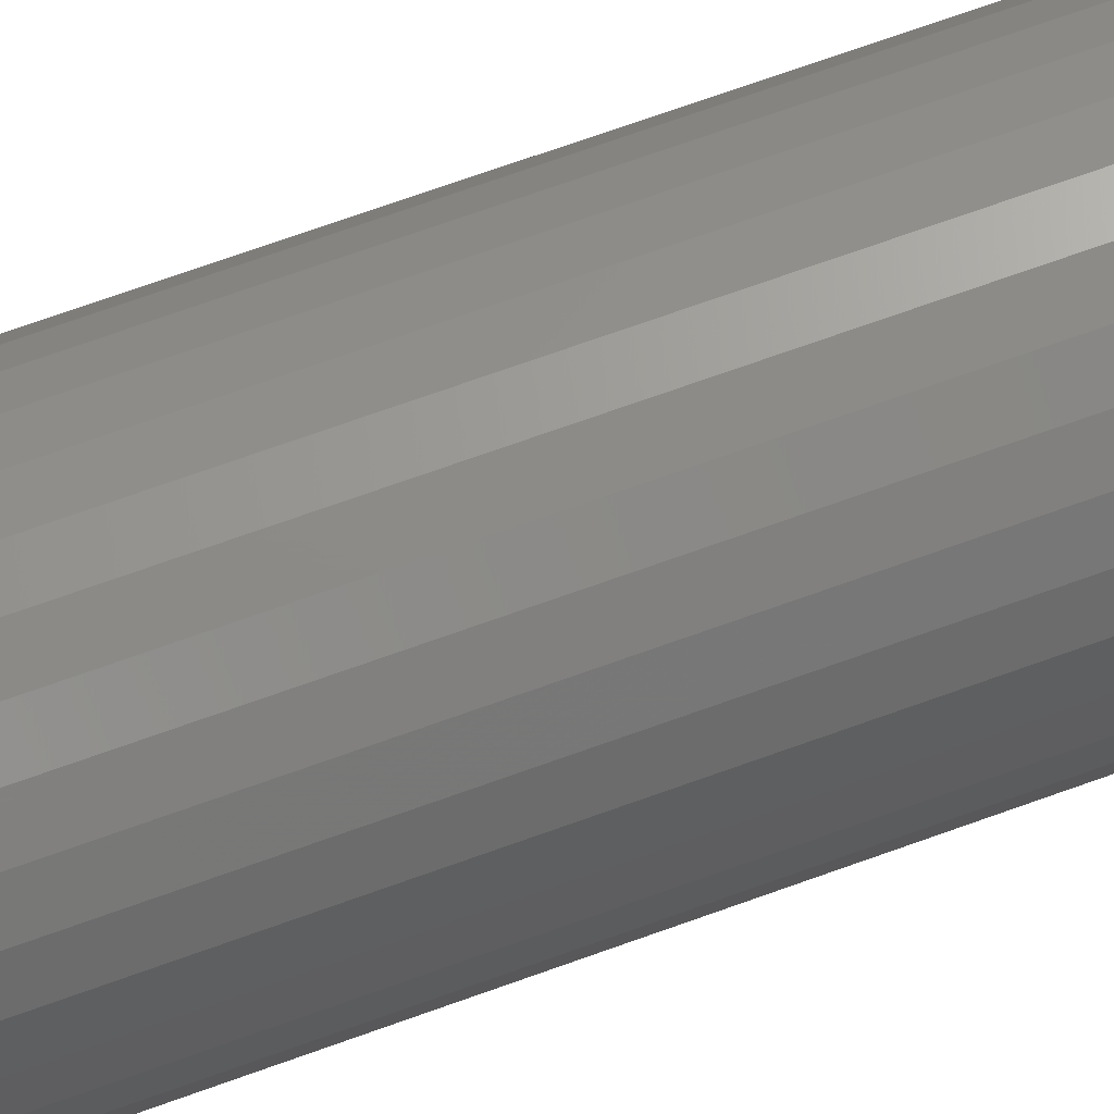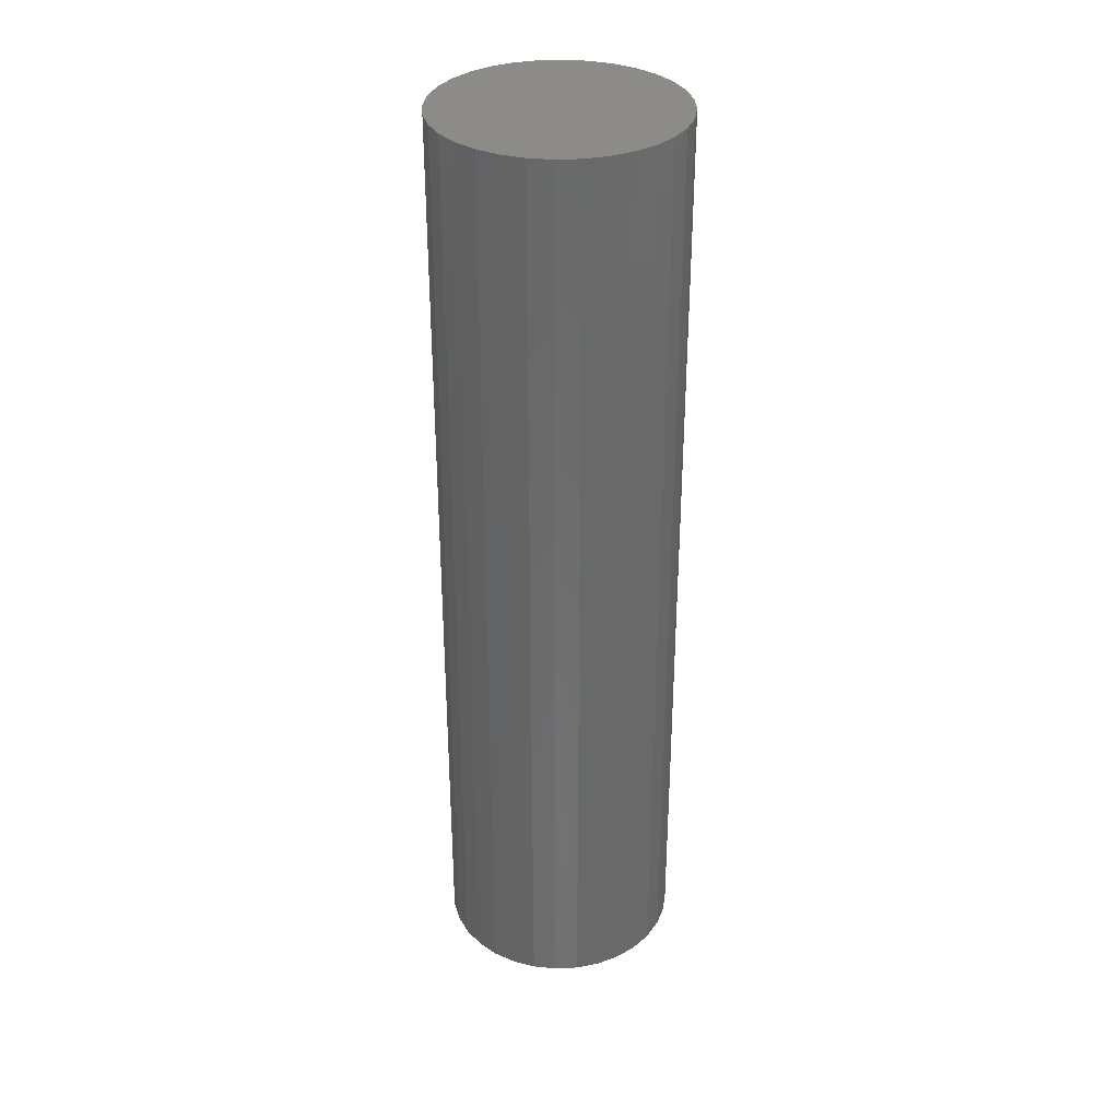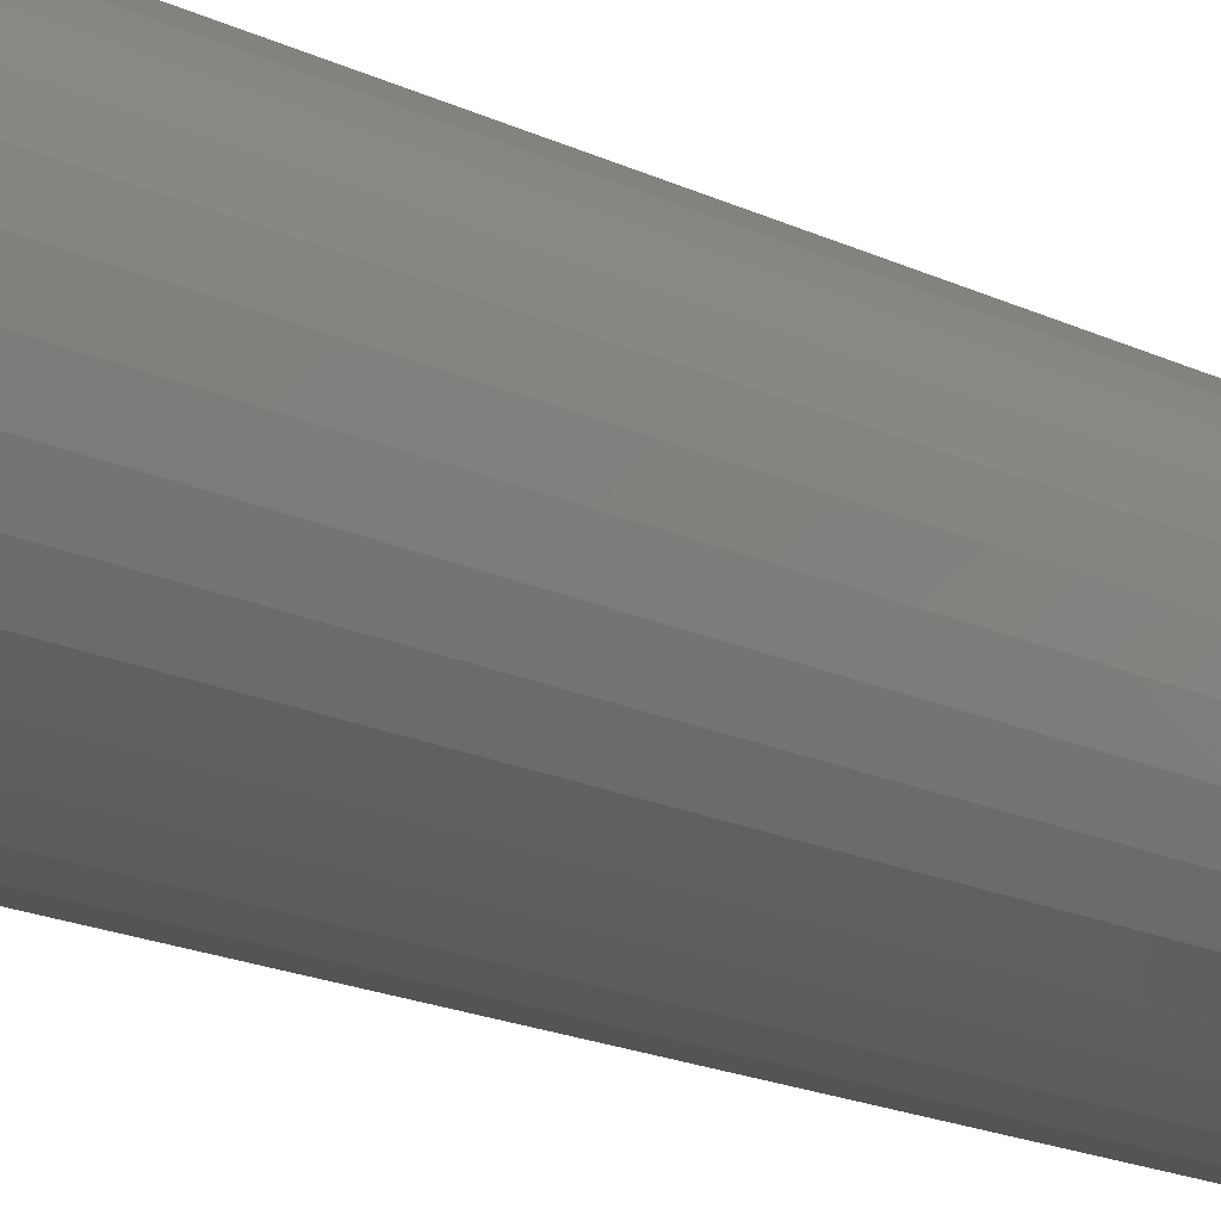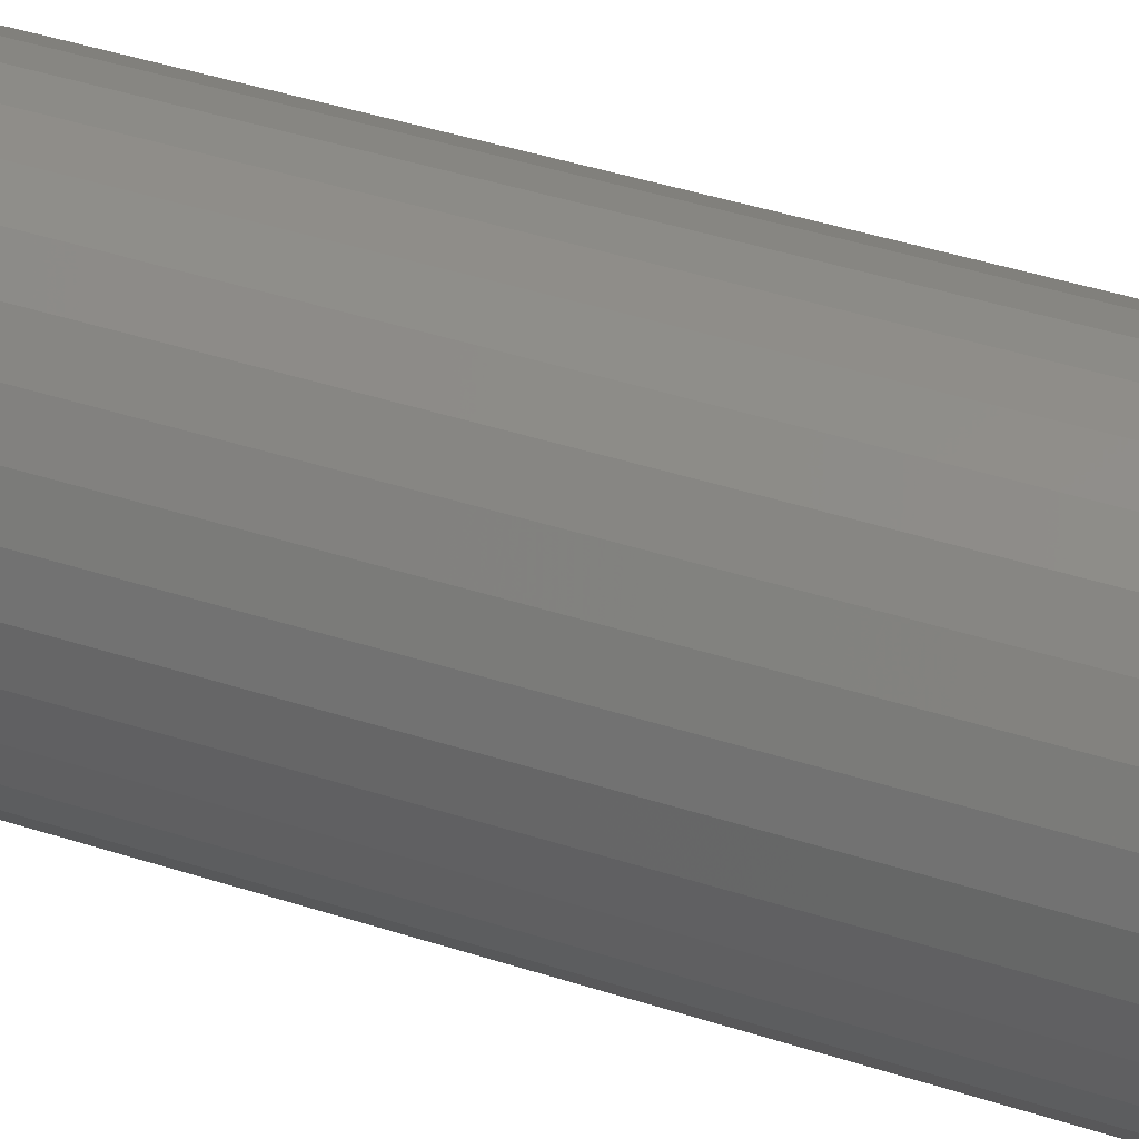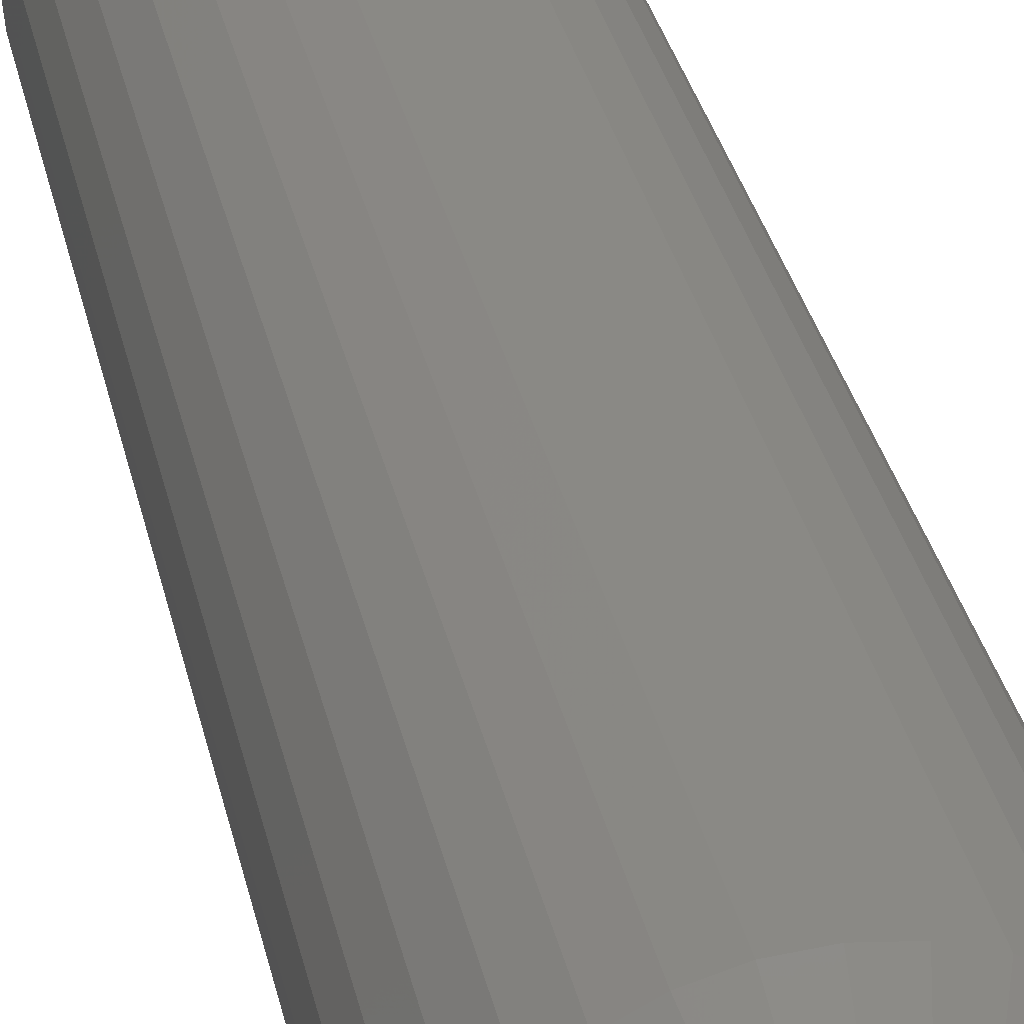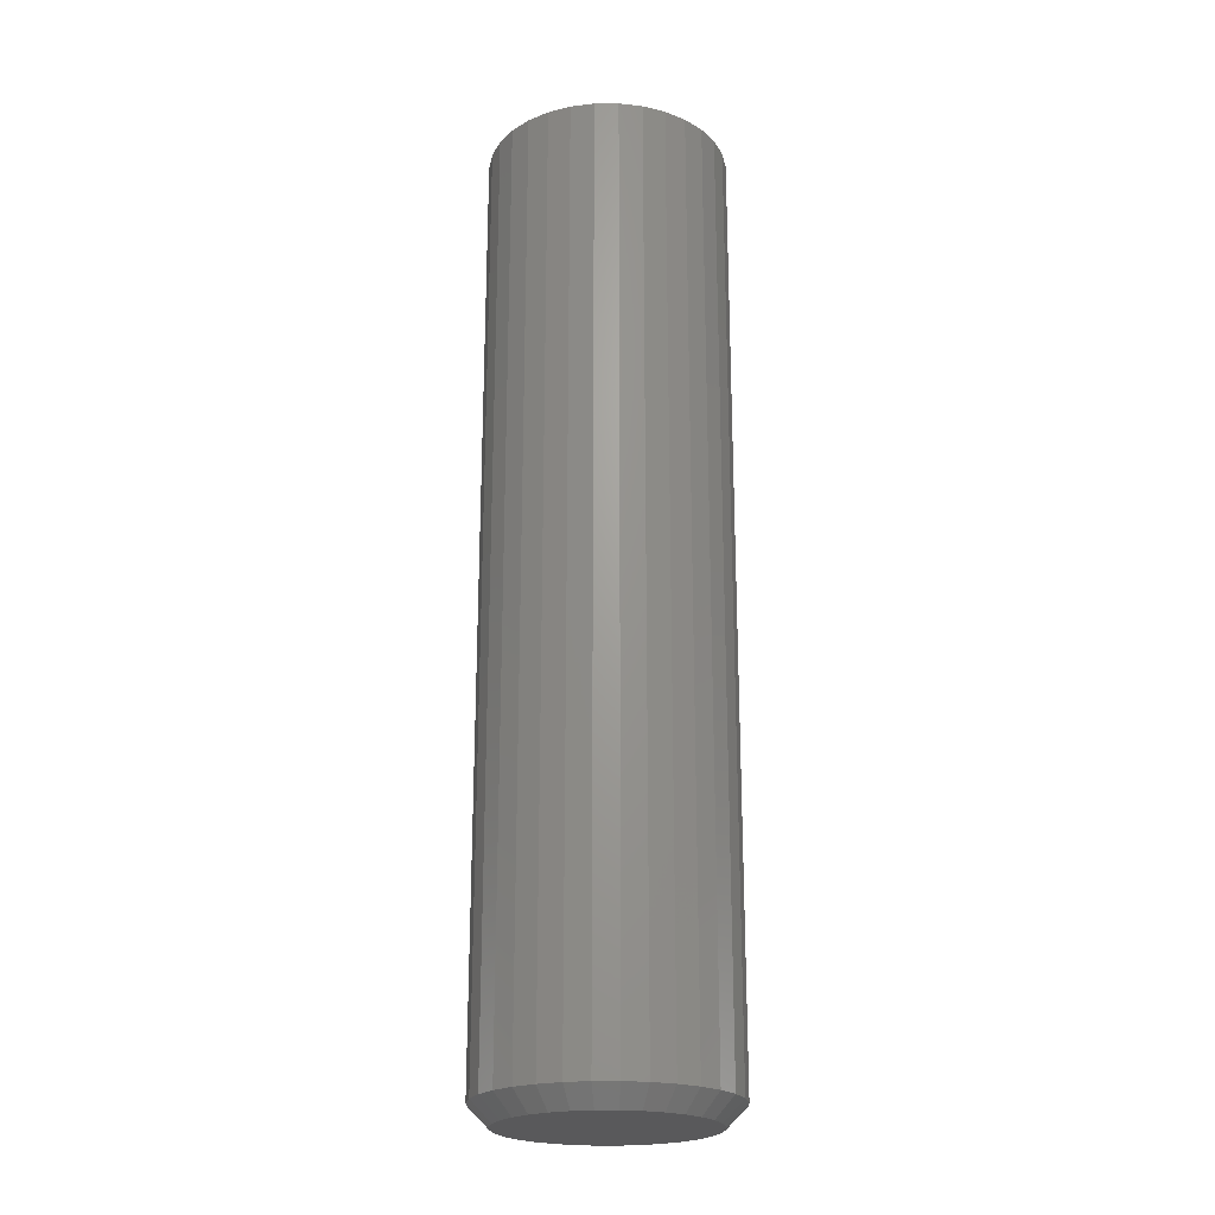
<metadata>
{"format":"stl","ext":"stl","renderer":"f3d","projection":"perspective","resolution":1024,"background":"white","views":[{"elev":71.9,"azim":-109.7,"up":"+Z"},{"elev":33.8,"azim":-166.6,"up":"+Y"},{"elev":-16.2,"azim":43.8,"up":"+Z"},{"elev":37.5,"azim":113.3,"up":"+Z"},{"elev":29.0,"azim":-10.9,"up":"+Z"},{"elev":-22.3,"azim":6.1,"up":"+Y"}]}
</metadata>
<code>
# stl→obj: 96 verts, 188 faces
v -0.01149 -0.75 0.07759
v 0.01938 -0.75 0.07759
v 0.003947 -0.75 0.07911
v -0.02633 -0.75 0.07309
v 0.03422 -0.75 0.07309
v -0.04 -0.75 0.06578
v 0.0479 -0.75 0.06578
v -0.05199 -0.75 0.05594
v 0.05989 -0.75 0.05594
v 0.05989 -0.75 -0.05594
v -0.04 -0.75 -0.06578
v 0.0479 -0.75 -0.06578
v -0.02633 -0.75 -0.07309
v 0.03422 -0.75 -0.07309
v -0.01149 -0.75 -0.07759
v 0.01938 -0.75 -0.07759
v 0.003947 -0.75 -0.07911
v 0.06973 -0.75 0.04395
v -0.06183 -0.75 0.04395
v 0.07704 -0.75 0.03027
v -0.06914 -0.75 0.03027
v 0.08154 -0.75 0.01543
v -0.07364 -0.75 0.01543
v 0.08306 -0.75 -4.216e-17
v -0.07516 -0.75 -1.791e-16
v 0.08154 -0.75 -0.01543
v -0.07364 -0.75 -0.01543
v 0.07704 -0.75 -0.03027
v -0.06914 -0.75 -0.03027
v 0.06973 -0.75 -0.04395
v -0.06183 -0.75 -0.04395
v -0.05199 -0.75 -0.05594
v 0.09868 5.259e-18 -5.221e-17
v 0.09868 -0.7344 -2.437e-16
v 0.09686 5.158e-18 -0.01848
v 0.09686 -0.7344 -0.01848
v 0.09147 4.859e-18 -0.03625
v 0.09147 -0.7344 -0.03625
v 0.08272 4.373e-18 -0.05263
v 0.08272 -0.7344 -0.05263
v 0.07094 3.719e-18 -0.06699
v 0.07094 -0.7344 -0.06699
v 0.05658 2.922e-18 -0.07877
v 0.05658 -0.7344 -0.07877
v 0.0402 2.013e-18 -0.08753
v 0.0402 -0.7344 -0.08753
v 0.02243 1.026e-18 -0.09292
v 0.02243 -0.7344 -0.09292
v 0.003947 -2.576e-33 -0.09474
v 0.003947 -0.7344 -0.09474
v -0.01453 -1.026e-18 -0.09292
v -0.01453 -0.7344 -0.09292
v -0.03231 -2.013e-18 -0.08753
v -0.03231 -0.7344 -0.08753
v -0.04869 -2.922e-18 -0.07877
v -0.04869 -0.7344 -0.07877
v -0.06304 -3.719e-18 -0.06699
v -0.06304 -0.7344 -0.06699
v -0.07482 -4.373e-18 -0.05263
v -0.07482 -0.7344 -0.05263
v -0.08358 -4.859e-18 -0.03625
v -0.08358 -0.7344 -0.03625
v -0.08897 -5.158e-18 -0.01848
v -0.08897 -0.7344 -0.01848
v -0.09079 -5.259e-18 1.74e-17
v -0.09079 -0.7344 1.74e-17
v -0.08897 -5.158e-18 0.01848
v -0.08897 -0.7344 0.01848
v -0.08358 -4.859e-18 0.03625
v -0.08358 -0.7344 0.03625
v -0.07482 -4.373e-18 0.05263
v -0.07482 -0.7344 0.05263
v -0.06304 -3.719e-18 0.06699
v -0.06304 -0.7344 0.06699
v -0.04869 -2.922e-18 0.07877
v -0.04869 -0.7344 0.07877
v -0.03231 -2.013e-18 0.08753
v -0.03231 -0.7344 0.08753
v -0.01453 -1.026e-18 0.09292
v -0.01453 -0.7344 0.09292
v 0.003947 -2.739e-33 0.09474
v 0.003947 -0.7344 0.09474
v 0.02243 1.026e-18 0.09292
v 0.02243 -0.7344 0.09292
v 0.0402 2.013e-18 0.08753
v 0.0402 -0.7344 0.08753
v 0.05658 2.922e-18 0.07877
v 0.05658 -0.7344 0.07877
v 0.07094 3.719e-18 0.06699
v 0.07094 -0.7344 0.06699
v 0.08272 4.373e-18 0.05263
v 0.08272 -0.7344 0.05263
v 0.09147 4.859e-18 0.03625
v 0.09147 -0.7344 0.03625
v 0.09686 5.158e-18 0.01848
v 0.09686 -0.7344 0.01848
f 1 2 3
f 2 1 4
f 2 4 5
f 5 4 6
f 5 6 7
f 7 6 8
f 7 8 9
f 10 11 12
f 12 11 13
f 12 13 14
f 14 13 15
f 14 15 16
f 16 15 17
f 9 8 18
f 18 8 19
f 18 19 20
f 20 19 21
f 20 21 22
f 22 21 23
f 22 23 24
f 24 23 25
f 24 25 26
f 26 25 27
f 26 27 28
f 28 27 29
f 28 29 30
f 30 29 31
f 30 31 10
f 10 31 32
f 10 32 11
f 33 34 35
f 35 34 36
f 35 36 37
f 37 36 38
f 37 38 39
f 39 38 40
f 39 40 41
f 41 40 42
f 41 42 43
f 43 42 44
f 43 44 45
f 45 44 46
f 45 46 47
f 47 46 48
f 47 48 49
f 49 48 50
f 49 50 51
f 51 50 52
f 51 52 53
f 53 52 54
f 53 54 55
f 55 54 56
f 55 56 57
f 57 56 58
f 57 58 59
f 59 58 60
f 59 60 61
f 61 60 62
f 61 62 63
f 63 62 64
f 63 64 65
f 65 64 66
f 65 66 67
f 67 66 68
f 67 68 69
f 69 68 70
f 69 70 71
f 71 70 72
f 71 72 73
f 73 72 74
f 73 74 75
f 75 74 76
f 75 76 77
f 77 76 78
f 77 78 79
f 79 78 80
f 79 80 81
f 81 80 82
f 81 82 83
f 83 82 84
f 83 84 85
f 85 84 86
f 85 86 87
f 87 86 88
f 87 88 89
f 89 88 90
f 89 90 91
f 91 90 92
f 91 92 93
f 93 92 94
f 93 94 95
f 95 94 96
f 95 96 33
f 33 96 34
f 17 15 50
f 50 48 17
f 40 10 42
f 42 10 12
f 42 12 44
f 10 40 30
f 30 40 38
f 30 38 28
f 28 38 36
f 28 36 26
f 26 36 34
f 26 34 24
f 31 58 32
f 32 58 56
f 32 56 11
f 58 31 60
f 60 31 29
f 60 29 62
f 62 29 27
f 62 27 64
f 64 27 25
f 64 25 66
f 50 15 52
f 52 15 13
f 52 13 54
f 54 13 11
f 54 11 56
f 17 48 16
f 16 48 46
f 16 46 14
f 14 46 44
f 14 44 12
f 3 2 82
f 82 80 3
f 72 8 74
f 74 8 6
f 74 6 76
f 8 72 19
f 19 72 70
f 19 70 21
f 21 70 68
f 21 68 23
f 23 68 66
f 23 66 25
f 18 90 9
f 9 90 88
f 9 88 7
f 90 18 92
f 92 18 20
f 92 20 94
f 94 20 22
f 94 22 96
f 96 22 24
f 96 24 34
f 82 2 84
f 84 2 5
f 84 5 86
f 86 5 7
f 86 7 88
f 3 80 1
f 1 80 78
f 1 78 4
f 4 78 76
f 4 76 6
f 81 83 79
f 77 79 83
f 85 77 83
f 75 77 85
f 87 75 85
f 45 53 43
f 51 53 45
f 47 51 45
f 49 51 47
f 53 55 43
f 43 55 57
f 43 57 41
f 41 57 59
f 41 59 39
f 39 59 61
f 39 61 37
f 37 61 63
f 37 63 35
f 35 63 65
f 35 65 33
f 33 65 67
f 33 67 95
f 95 67 69
f 95 69 93
f 93 69 71
f 93 71 91
f 91 71 73
f 91 73 89
f 89 73 75
f 89 75 87

</code>
